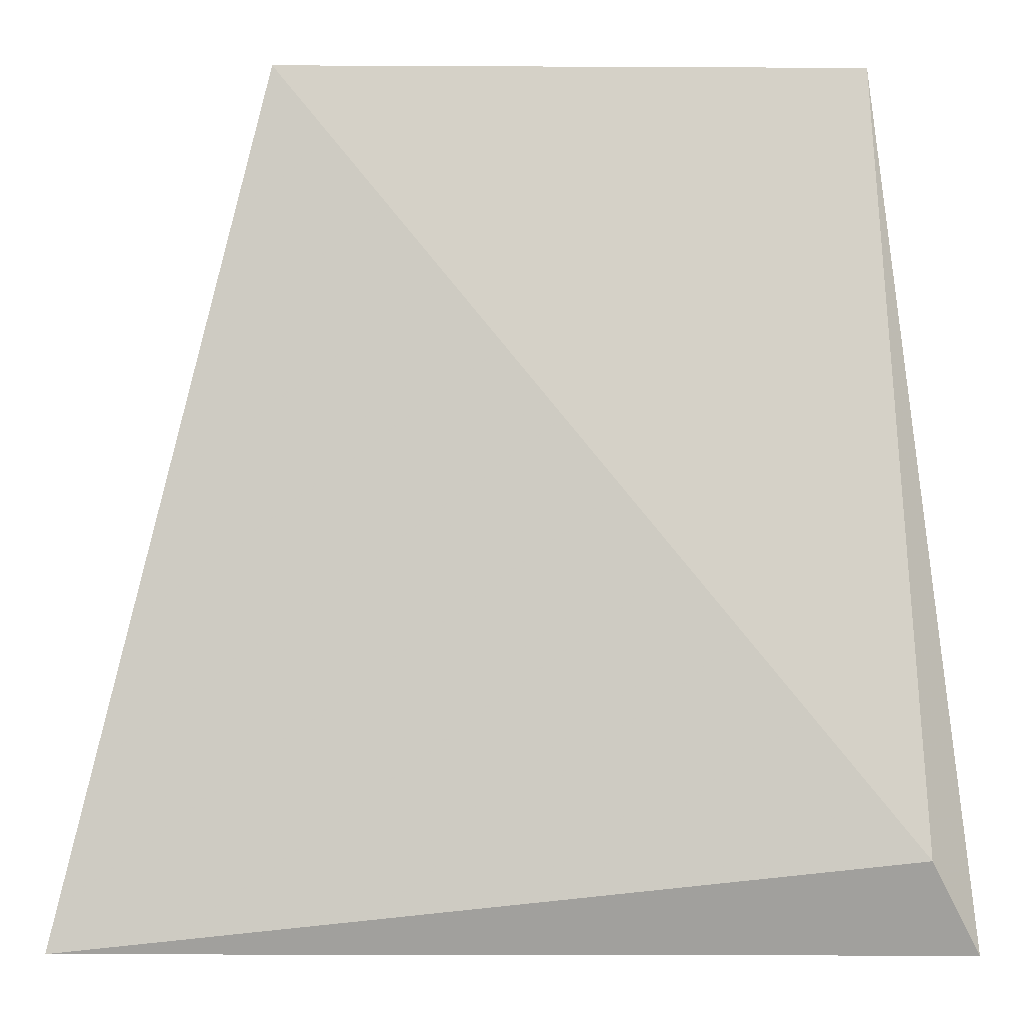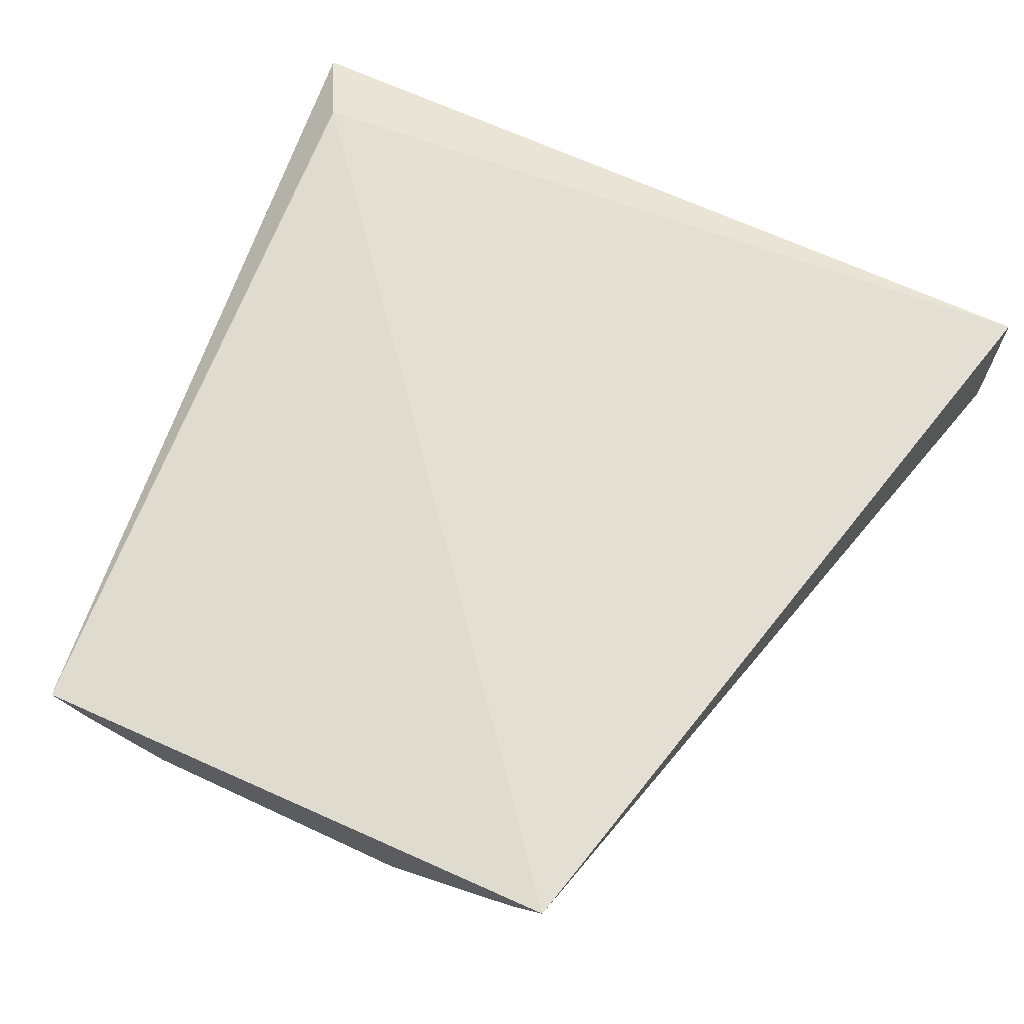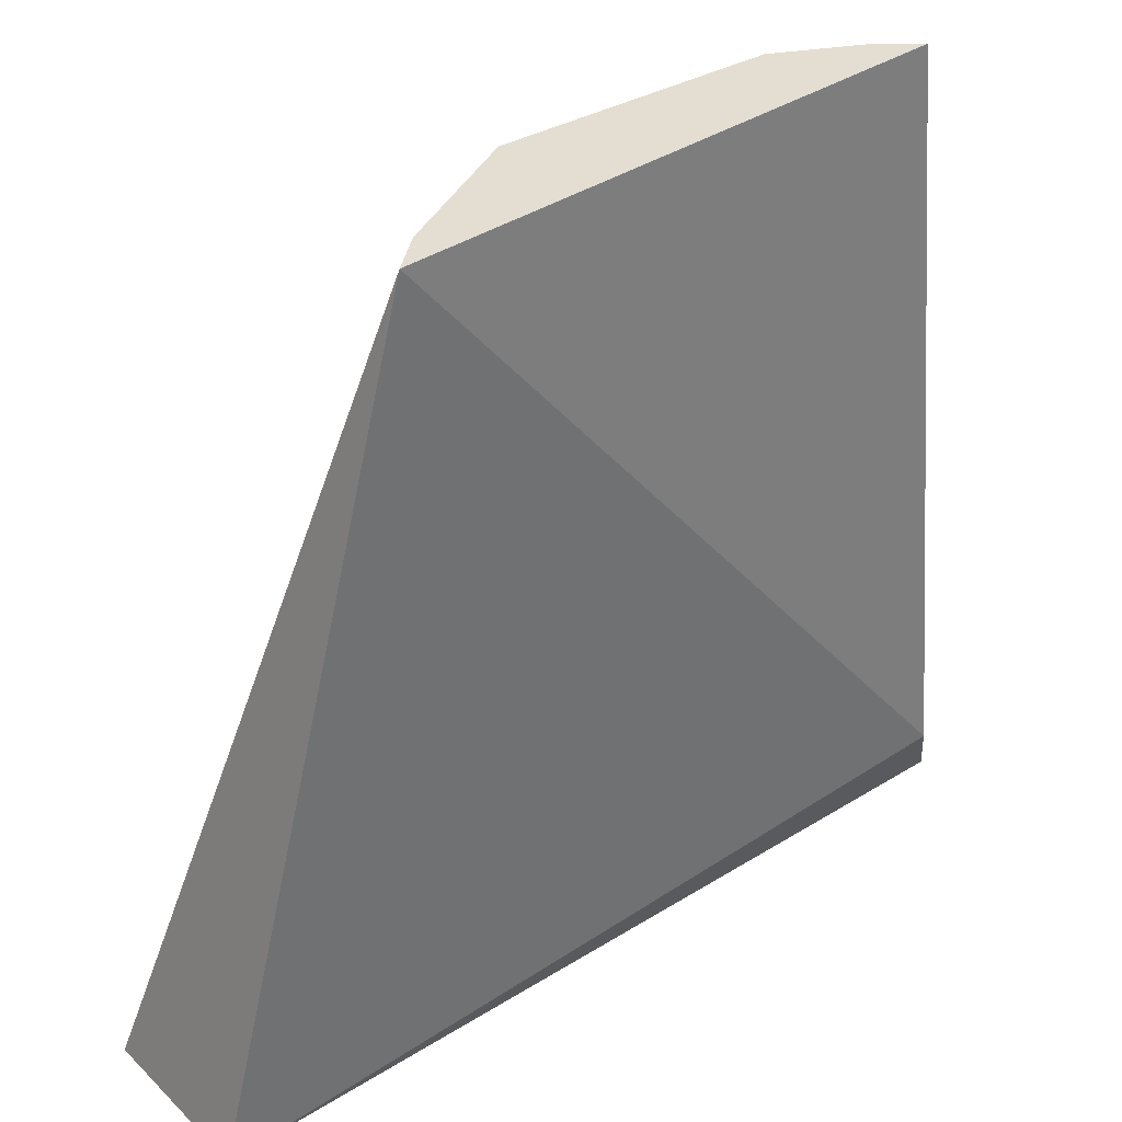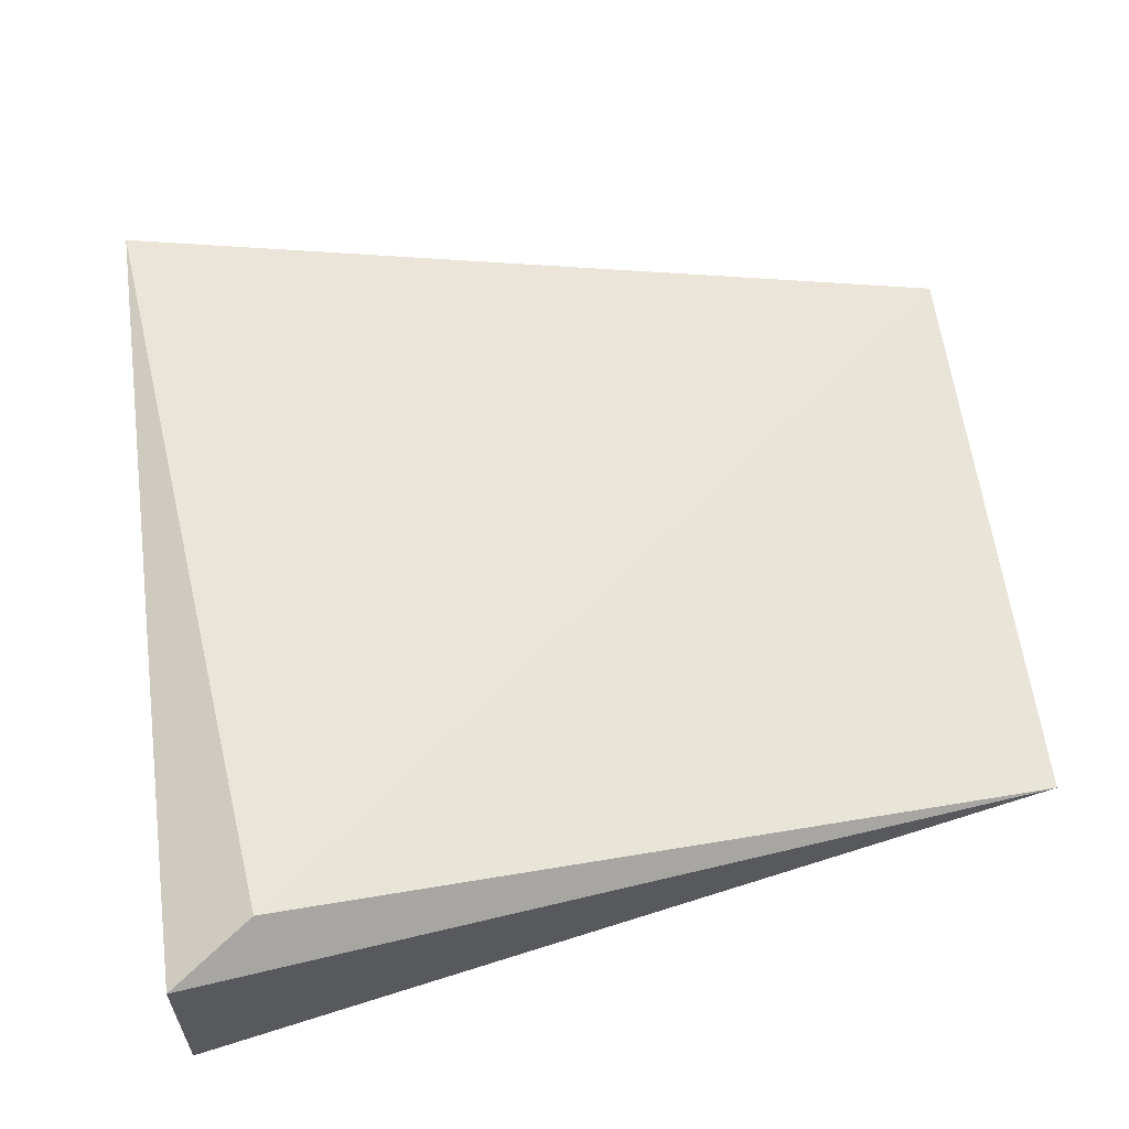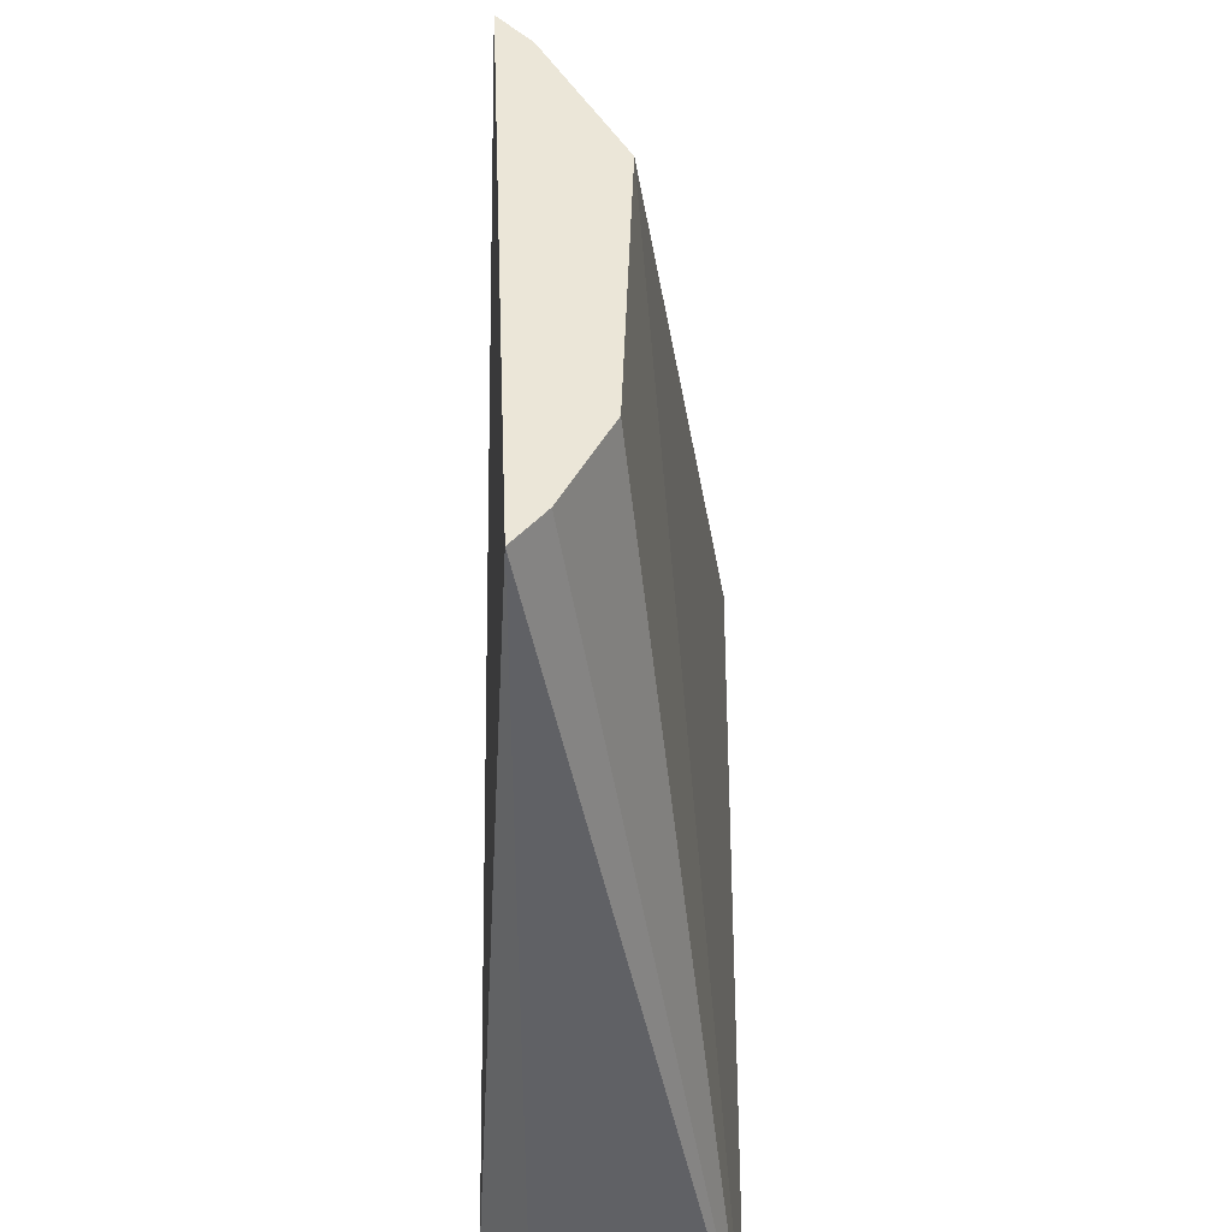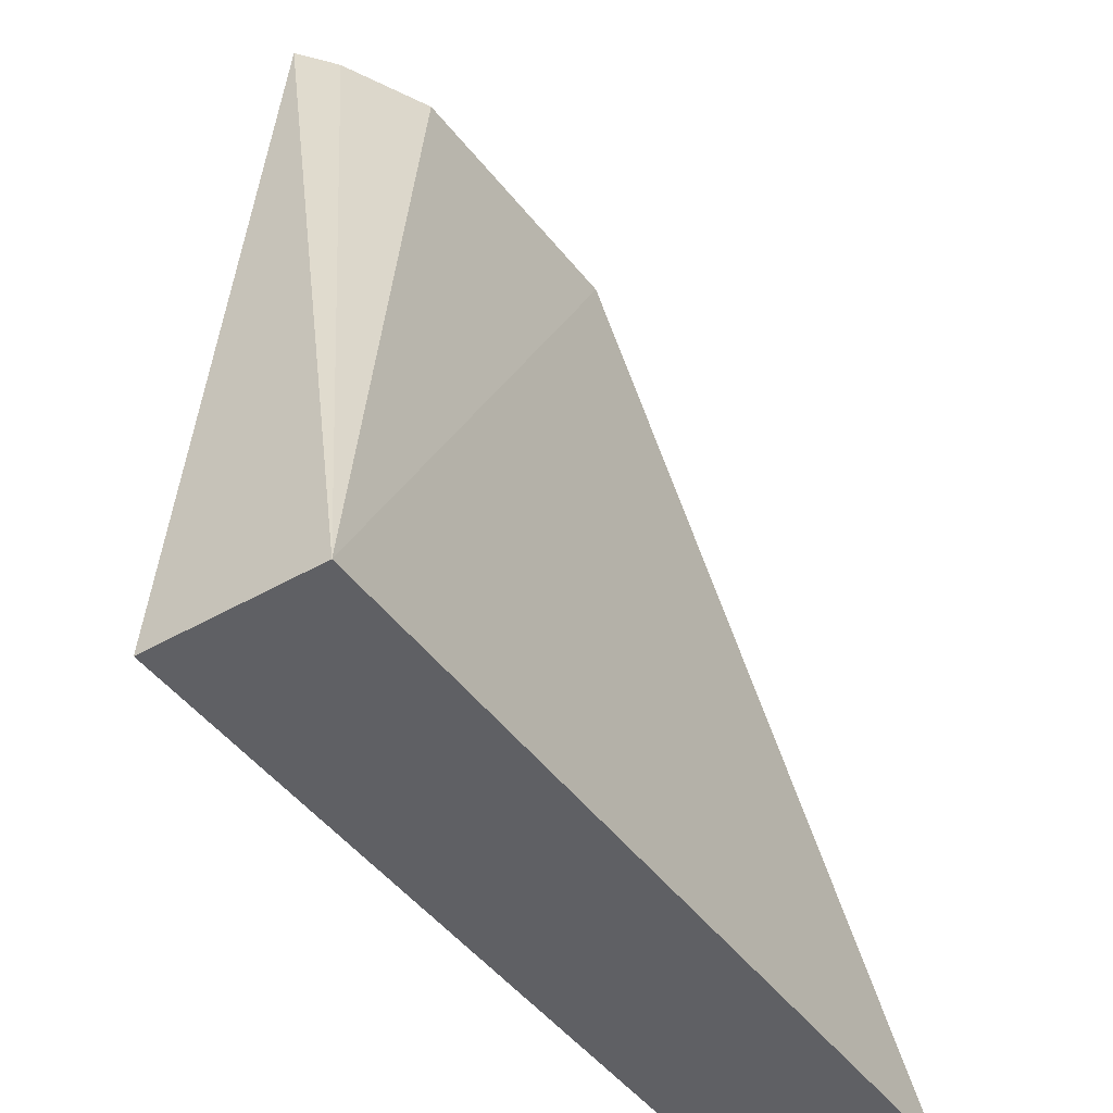
<metadata>
{"format":"obj","ext":"obj","renderer":"f3d","projection":"perspective","resolution":1024,"background":"white","views":[{"elev":-7.4,"azim":-178.2,"up":"+Z"},{"elev":67.2,"azim":24.7,"up":"+Y"},{"elev":36.1,"azim":141.0,"up":"+Z"},{"elev":59.7,"azim":-97.9,"up":"+Y"},{"elev":46.2,"azim":-89.7,"up":"+Z"},{"elev":-45.0,"azim":-56.3,"up":"+Z"}]}
</metadata>
<code>
v 0.03738 -0.004189 0.0377
v 0.04029 -0.007048 0.0257
v 0.04029 -0.004586 0.0257
v 0.02798 -0.004586 0.0257
v 0.03096 -0.005585 0.0377
v 0.02865 -0.003998 0.02693
v 0.03489 -0.005706 0.0377
v 0.02798 -0.007048 0.0257
v 0.02923 -0.004562 0.0377
v 0.03687 -0.004635 0.0377
v 0.02974 -0.004968 0.0377
f 1 2 3
f 3 2 4
f 6 1 3
f 6 3 4
f 7 1 5
f 8 4 2
f 8 7 5
f 8 2 7
f 9 5 1
f 9 1 6
f 9 6 4
f 9 4 8
f 10 7 2
f 10 2 1
f 10 1 7
f 11 9 8
f 11 8 5
f 11 5 9

</code>
